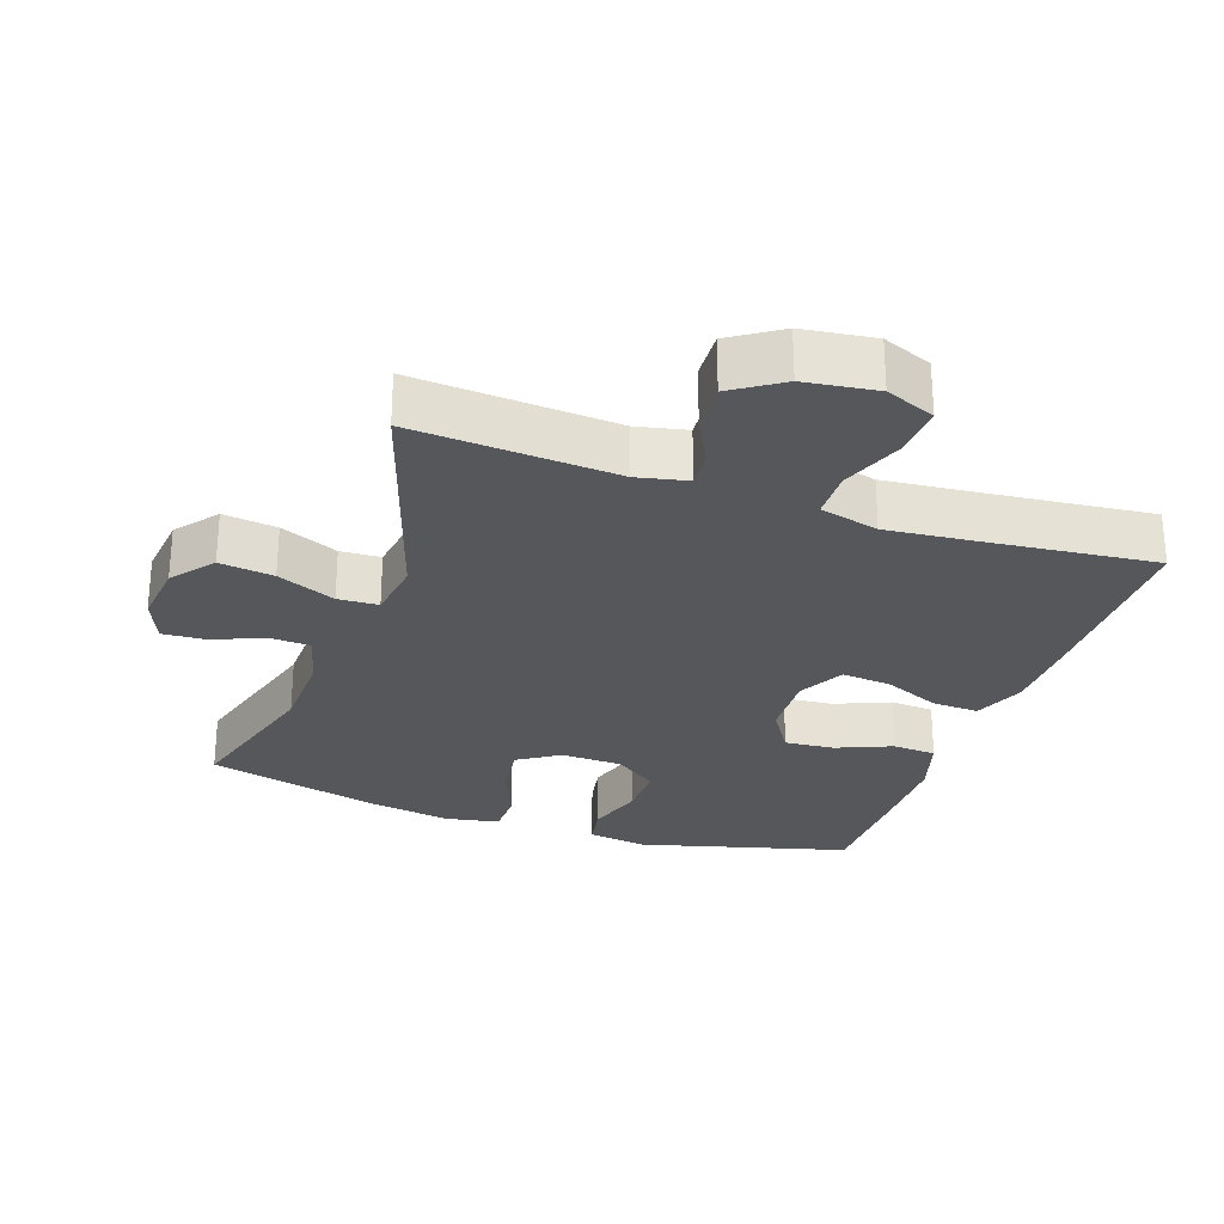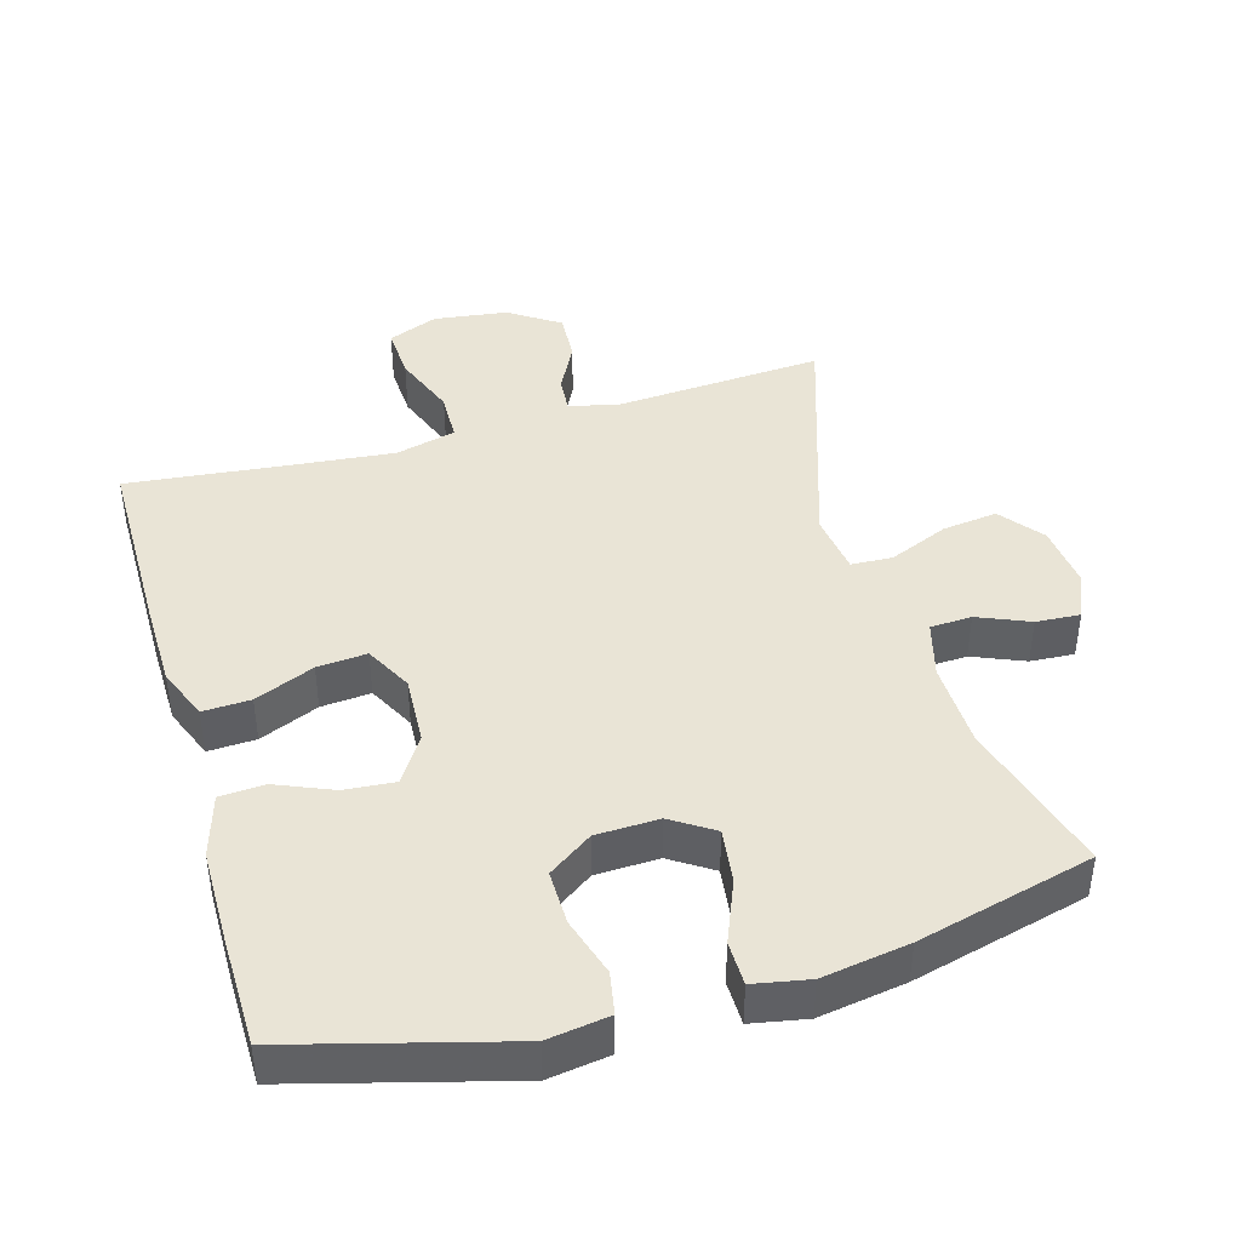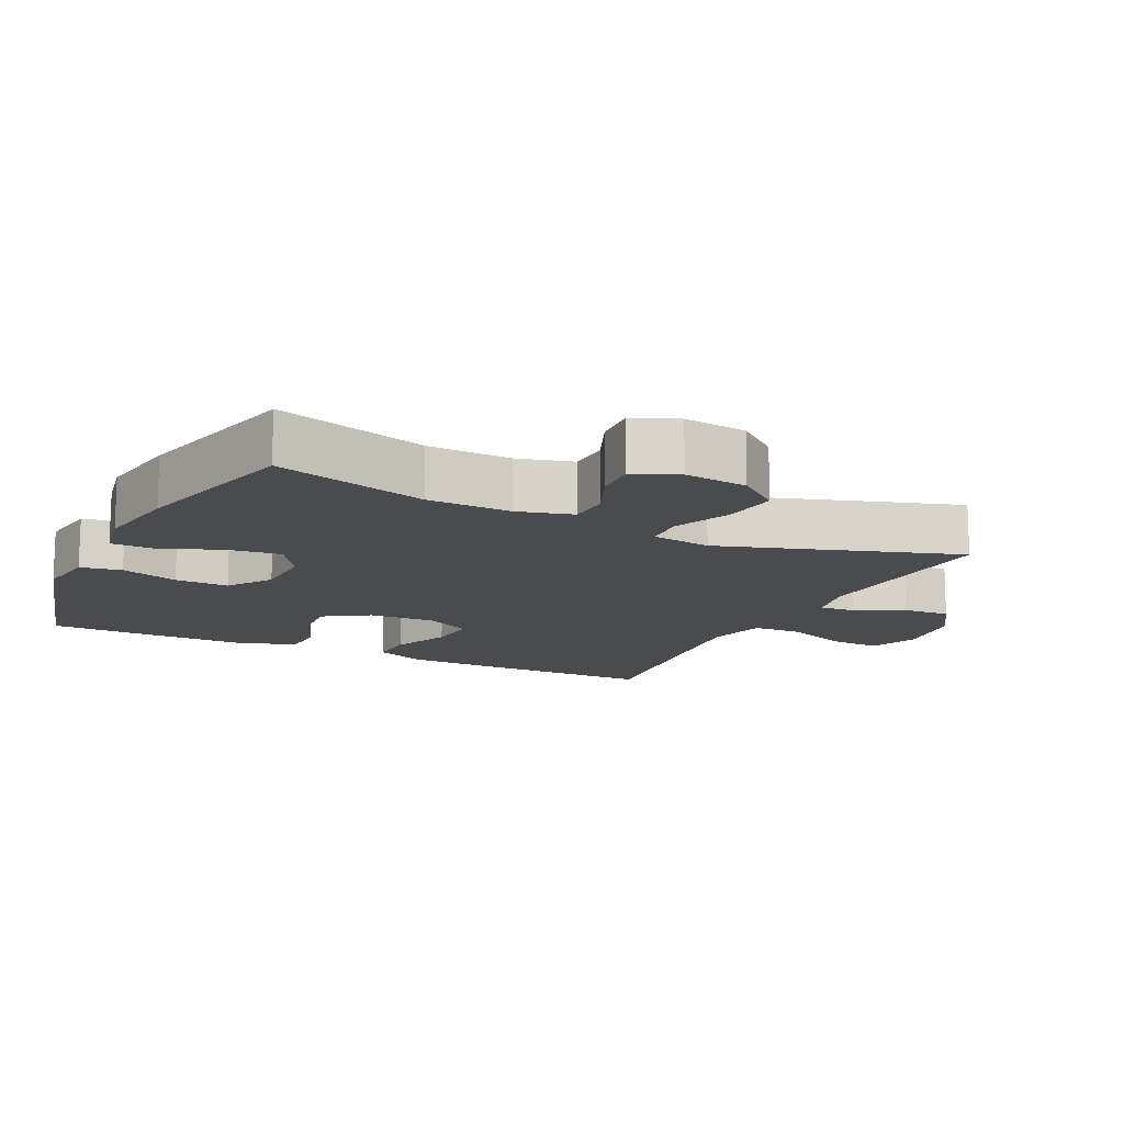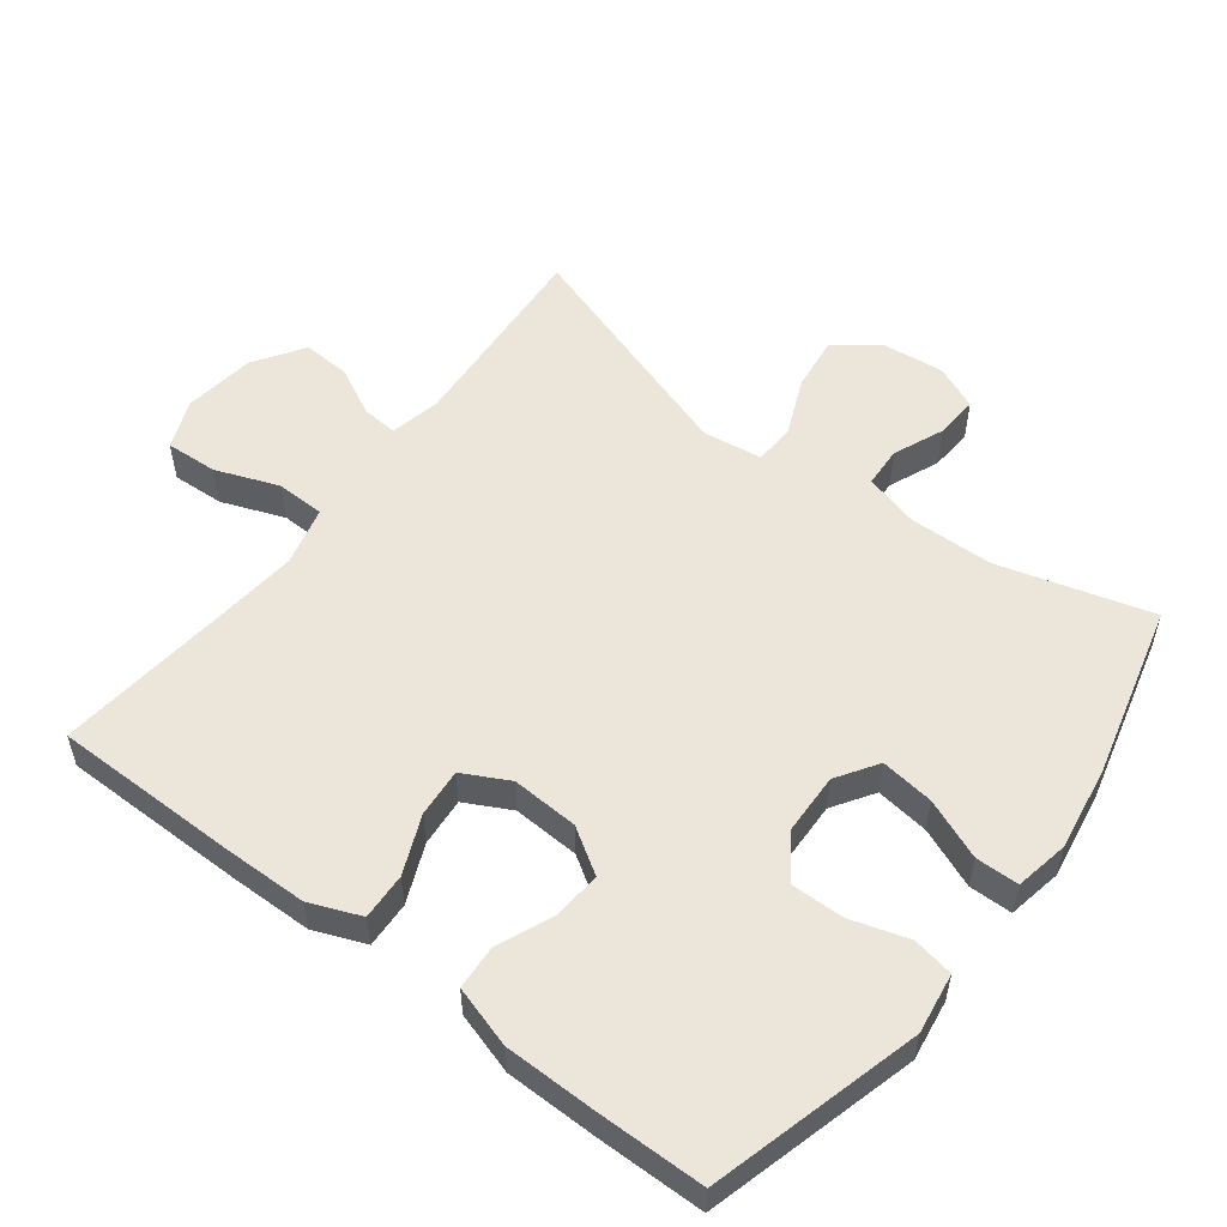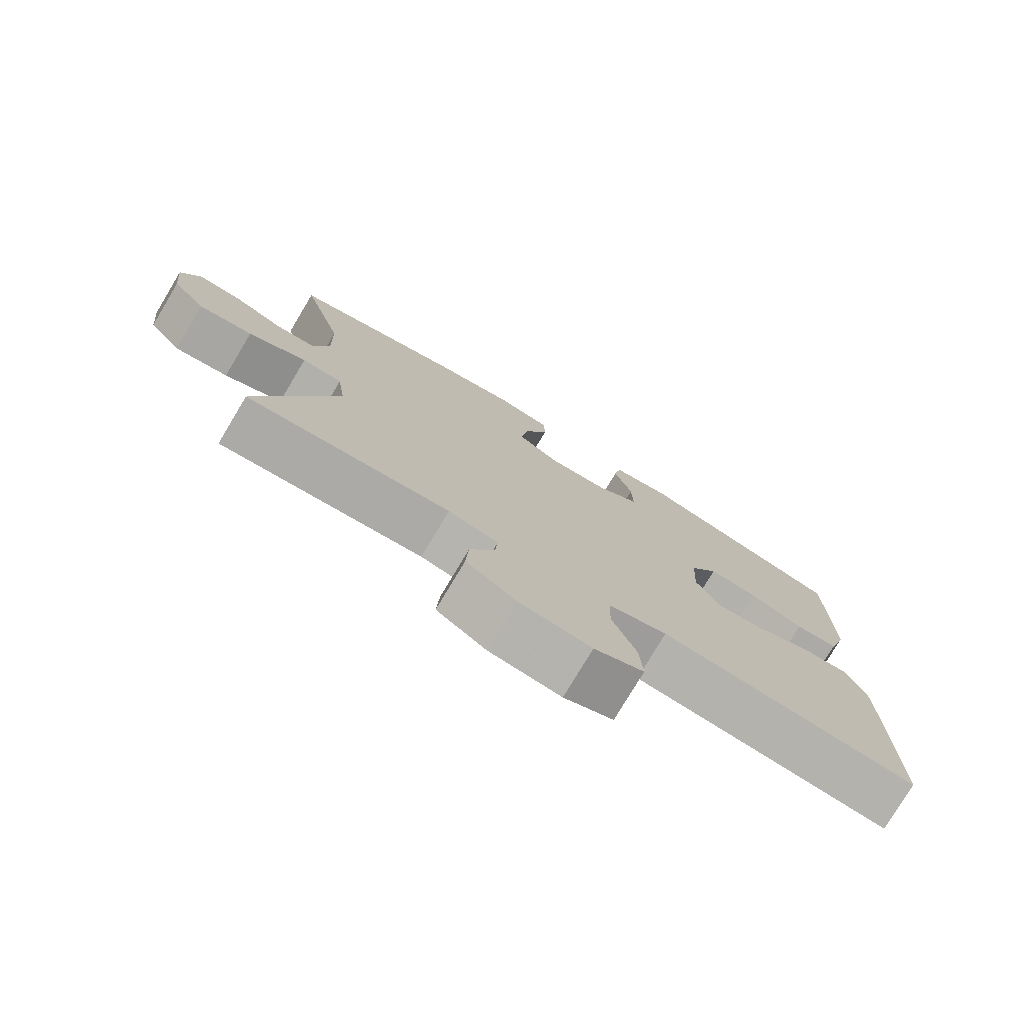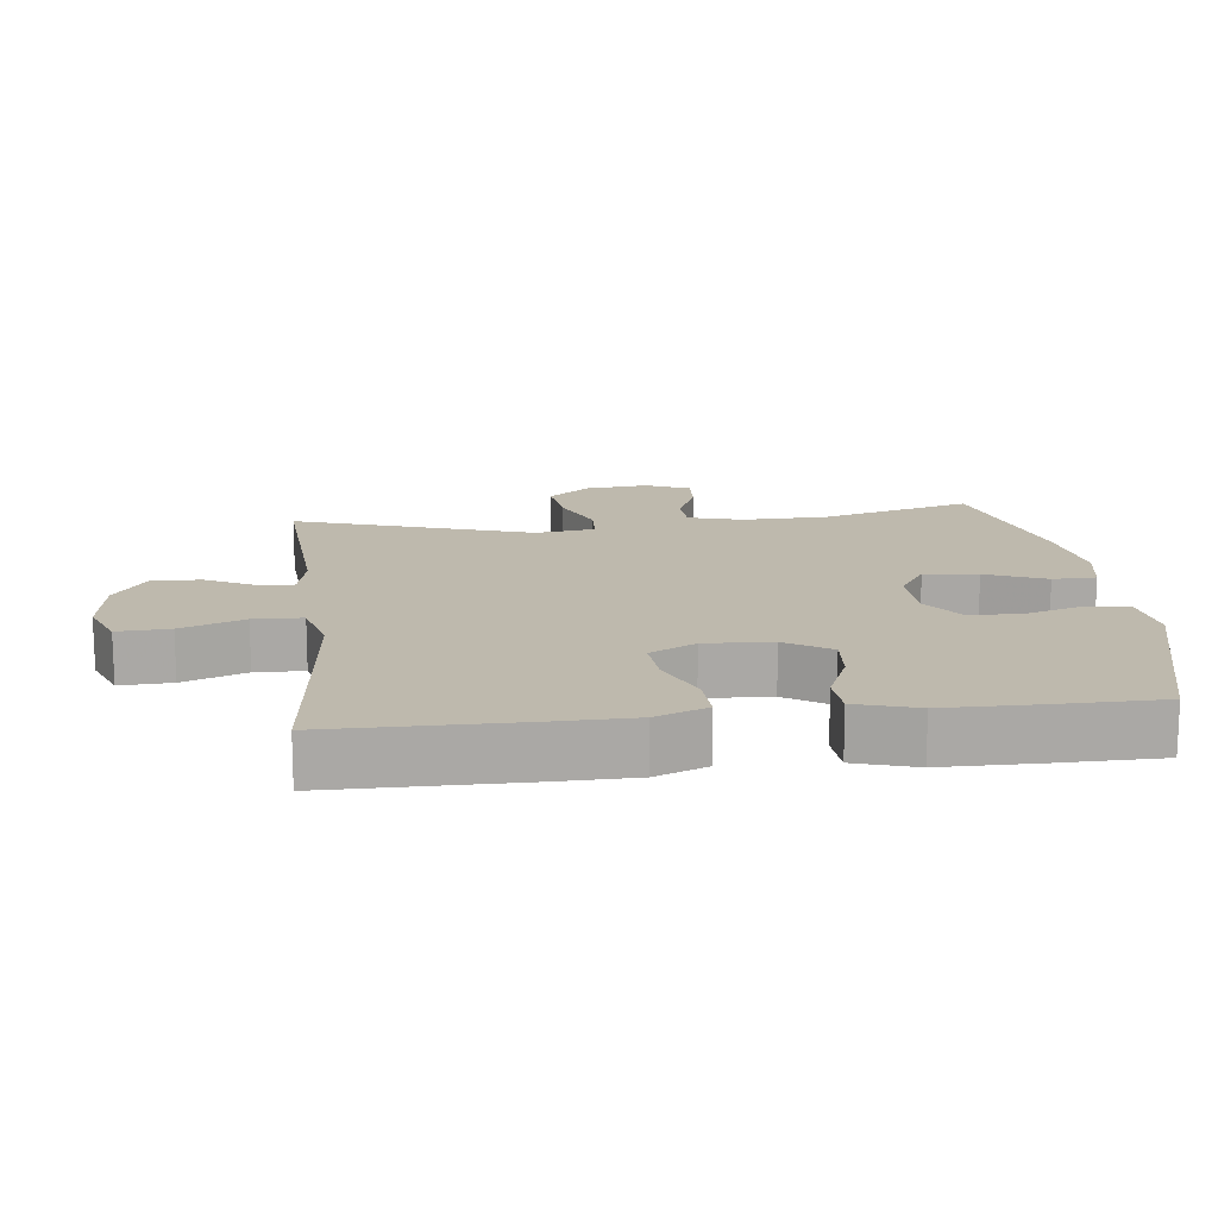
<metadata>
{"format":"obj","ext":"obj","renderer":"f3d","projection":"perspective","resolution":1024,"background":"white","views":[{"elev":-27.4,"azim":160.8,"up":"+Y"},{"elev":42.6,"azim":-16.1,"up":"+Y"},{"elev":-13.7,"azim":63.9,"up":"+Y"},{"elev":54.2,"azim":-52.6,"up":"+Y"},{"elev":-77.5,"azim":149.1,"up":"+Z"},{"elev":15.2,"azim":-96.6,"up":"+Y"}]}
</metadata>
<code>
v 0.5 0.07 -0.5
v 0.204 0.07 -0.48
v 0.131 0.07 -0.496
v 0.135 0.07 -0.548
v 0.171 0.07 -0.619
v 0.175 0.07 -0.689
v 0.103 0.07 -0.737
v -0.002 0.07 -0.751
v -0.074 0.07 -0.722
v -0.07 0.07 -0.646
v -0.035 0.07 -0.554
v -0.037 0.07 -0.483
v -0.123 0.07 -0.461
v -0.255 0.07 -0.474
v -0.5 0.07 -0.5
v -0.501 0.07 -0.226
v -0.499 0.07 -0.106
v -0.469 0.07 -0.031
v -0.401 0.07 -0.034
v -0.316 0.07 -0.07
v -0.245 0.07 -0.076
v -0.21 0.07 -0.009
v -0.215 0.07 0.089
v -0.257 0.07 0.155
v -0.329 0.07 0.149
v -0.41 0.07 0.115
v -0.474 0.07 0.119
v -0.501 0.07 0.208
v -0.502 0.07 0.344
v -0.5 0.07 0.5
v -0.194 0.07 0.583
v -0.106 0.07 0.57
v -0.095 0.07 0.51
v -0.121 0.07 0.426
v -0.122 0.07 0.348
v -0.059 0.07 0.304
v 0.031 0.07 0.301
v 0.091 0.07 0.34
v 0.081 0.07 0.418
v 0.045 0.07 0.506
v 0.046 0.07 0.569
v 0.125 0.07 0.584
v 0.249 0.07 0.564
v 0.5 0.07 0.5
v 0.437 0.07 0.278
v 0.434 0.07 0.155
v 0.456 0.07 0.075
v 0.515 0.07 0.072
v 0.589 0.07 0.103
v 0.652 0.07 0.107
v 0.68 0.07 0.042
v 0.67 0.07 -0.05
v 0.622 0.07 -0.111
v 0.543 0.07 -0.101
v 0.458 0.07 -0.065
v 0.399 0.07 -0.068
v 0.387 0.07 -0.155
v 0.5 0 -0.5
v 0.204 0 -0.48
v 0.131 0 -0.496
v 0.135 0 -0.548
v 0.171 0 -0.619
v 0.175 0 -0.689
v 0.103 0 -0.737
v -0.002 0 -0.751
v -0.074 0 -0.722
v -0.07 0 -0.646
v -0.035 0 -0.554
v -0.037 0 -0.483
v -0.123 0 -0.461
v -0.255 0 -0.474
v -0.5 0 -0.5
v -0.501 0 -0.226
v -0.499 0 -0.106
v -0.469 0 -0.031
v -0.401 0 -0.034
v -0.316 0 -0.07
v -0.245 0 -0.076
v -0.21 0 -0.009
v -0.215 0 0.089
v -0.257 0 0.155
v -0.329 0 0.149
v -0.41 0 0.115
v -0.474 0 0.119
v -0.501 0 0.208
v -0.502 0 0.344
v -0.5 0 0.5
v -0.194 0 0.583
v -0.106 0 0.57
v -0.095 0 0.51
v -0.121 0 0.426
v -0.122 0 0.348
v -0.059 0 0.304
v 0.031 0 0.301
v 0.091 0 0.34
v 0.081 0 0.418
v 0.045 0 0.506
v 0.046 0 0.569
v 0.125 0 0.584
v 0.249 0 0.564
v 0.5 0 0.5
v 0.437 0 0.278
v 0.434 0 0.155
v 0.456 0 0.075
v 0.515 0 0.072
v 0.589 0 0.103
v 0.652 0 0.107
v 0.68 0 0.042
v 0.67 0 -0.05
v 0.622 0 -0.111
v 0.543 0 -0.101
v 0.458 0 -0.065
v 0.399 0 -0.068
v 0.387 0 -0.155
f 52 53 54 55
f 52 55 56
f 51 52 56
f 48 49 50 51
f 47 48 51 56
f 46 47 56
f 45 46 56
f 42 43 44 45
f 42 45 56 57
f 39 40 41 42
f 38 39 42 57
f 31 32 33 34
f 31 34 35
f 30 31 35
f 29 30 35 36
f 25 26 27 28
f 24 25 28 29
f 17 18 19 20
f 17 20 21
f 14 15 16 17
f 13 14 17 21
f 12 13 21 22
f 8 9 10 11
f 8 11 12
f 7 8 12
f 4 5 6 7
f 3 4 7 12
f 2 3 12 22
f 37 38 57 1
f 24 29 36
f 23 24 36 37
f 22 23 37
f 1 2 22 37
f 112 111 110 109
f 113 112 109
f 113 109 108
f 108 107 106 105
f 113 108 105 104
f 113 104 103
f 113 103 102
f 102 101 100 99
f 114 113 102 99
f 99 98 97 96
f 114 99 96 95
f 91 90 89 88
f 92 91 88
f 92 88 87
f 93 92 87 86
f 85 84 83 82
f 86 85 82 81
f 77 76 75 74
f 78 77 74
f 74 73 72 71
f 78 74 71 70
f 79 78 70 69
f 68 67 66 65
f 69 68 65
f 69 65 64
f 64 63 62 61
f 69 64 61 60
f 79 69 60 59
f 58 114 95 94
f 93 86 81
f 94 93 81 80
f 94 80 79
f 94 79 59 58
f 1 58 59 2
f 2 59 60 3
f 3 60 61 4
f 4 61 62 5
f 5 62 63 6
f 6 63 64 7
f 7 64 65 8
f 8 65 66 9
f 9 66 67 10
f 10 67 68 11
f 11 68 69 12
f 12 69 70 13
f 13 70 71 14
f 14 71 72 15
f 15 72 73 16
f 16 73 74 17
f 17 74 75 18
f 18 75 76 19
f 19 76 77 20
f 20 77 78 21
f 21 78 79 22
f 22 79 80 23
f 23 80 81 24
f 24 81 82 25
f 25 82 83 26
f 26 83 84 27
f 27 84 85 28
f 28 85 86 29
f 29 86 87 30
f 30 87 88 31
f 31 88 89 32
f 32 89 90 33
f 33 90 91 34
f 34 91 92 35
f 35 92 93 36
f 36 93 94 37
f 37 94 95 38
f 38 95 96 39
f 39 96 97 40
f 40 97 98 41
f 41 98 99 42
f 42 99 100 43
f 43 100 101 44
f 44 101 102 45
f 45 102 103 46
f 46 103 104 47
f 47 104 105 48
f 48 105 106 49
f 49 106 107 50
f 50 107 108 51
f 51 108 109 52
f 52 109 110 53
f 53 110 111 54
f 54 111 112 55
f 55 112 113 56
f 56 113 114 57
f 57 114 58 1

</code>
